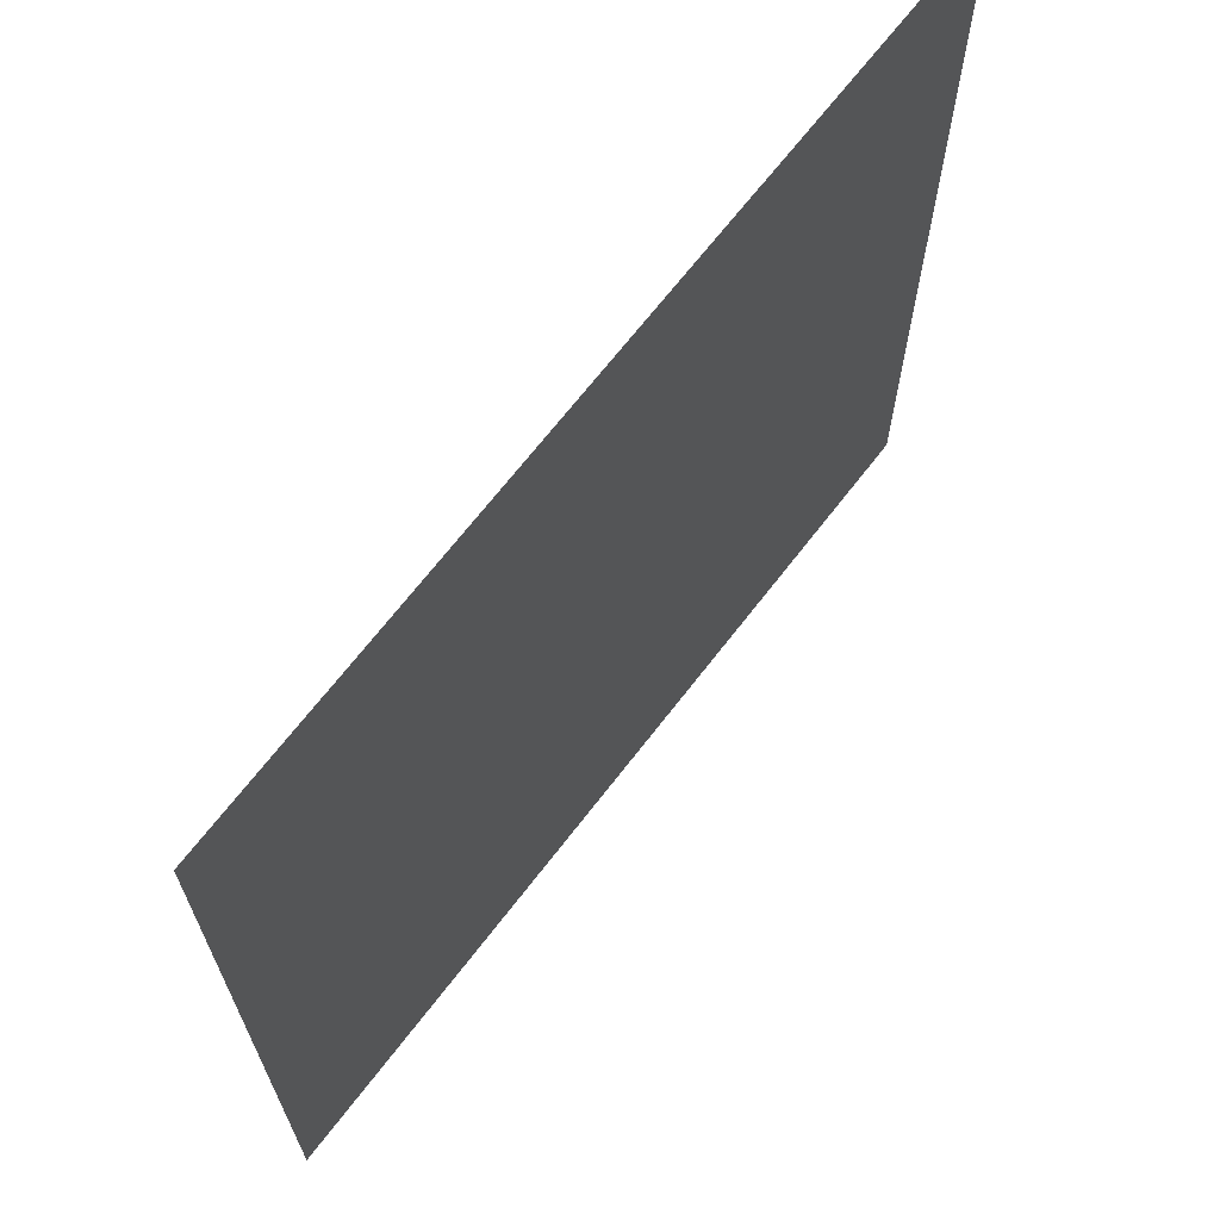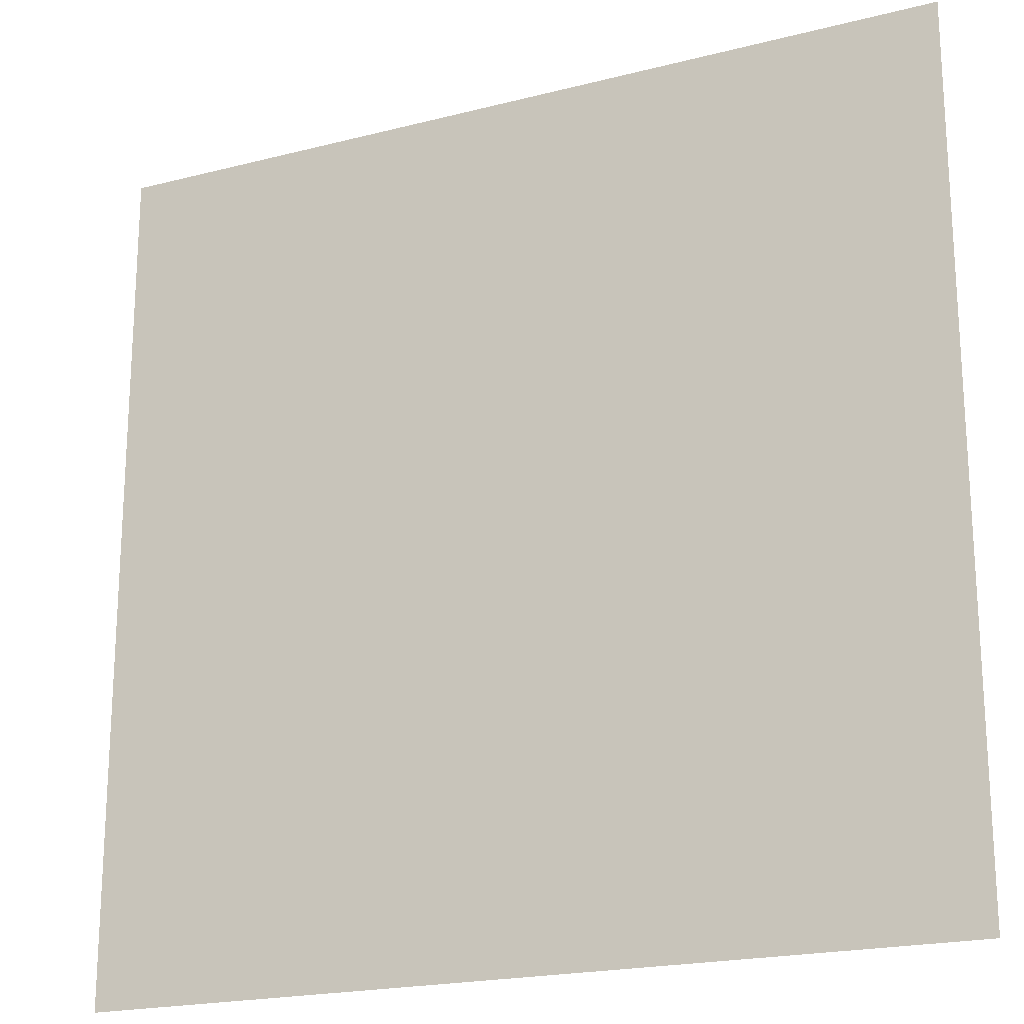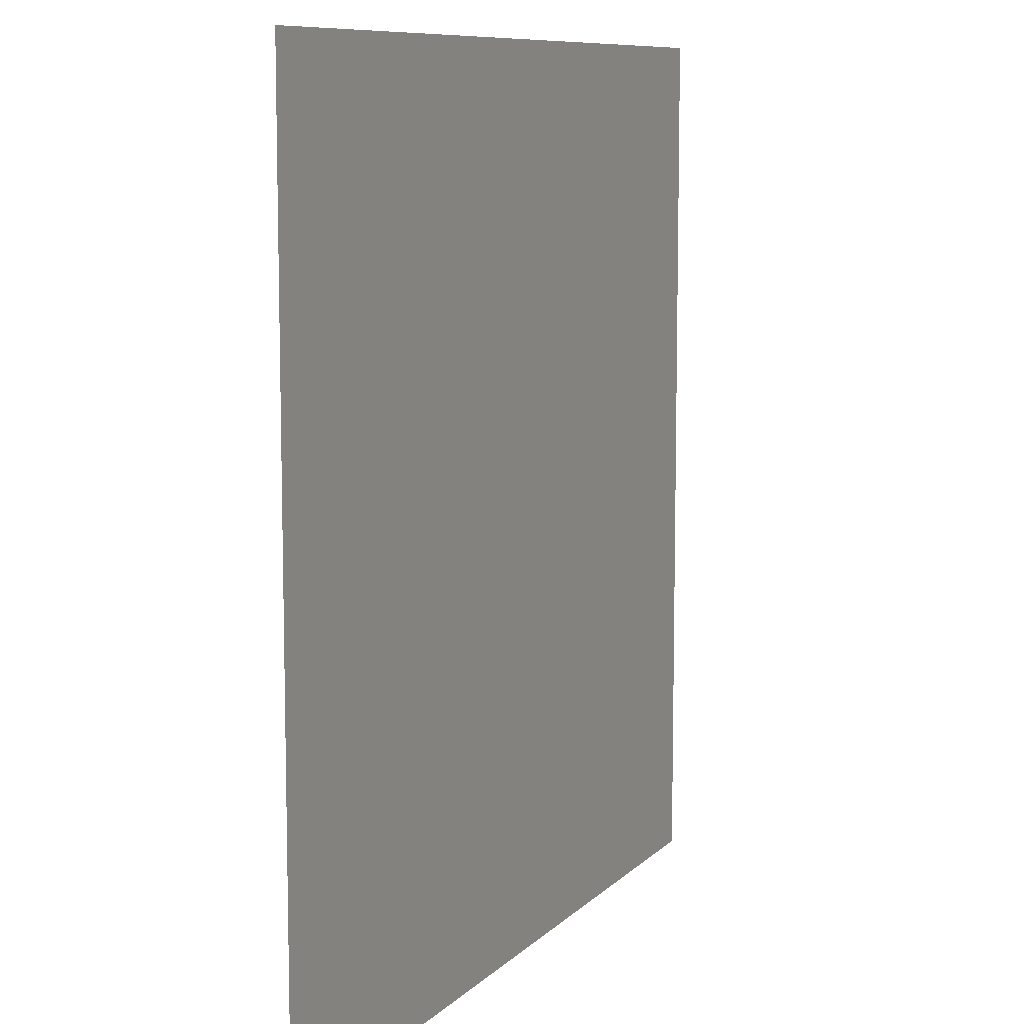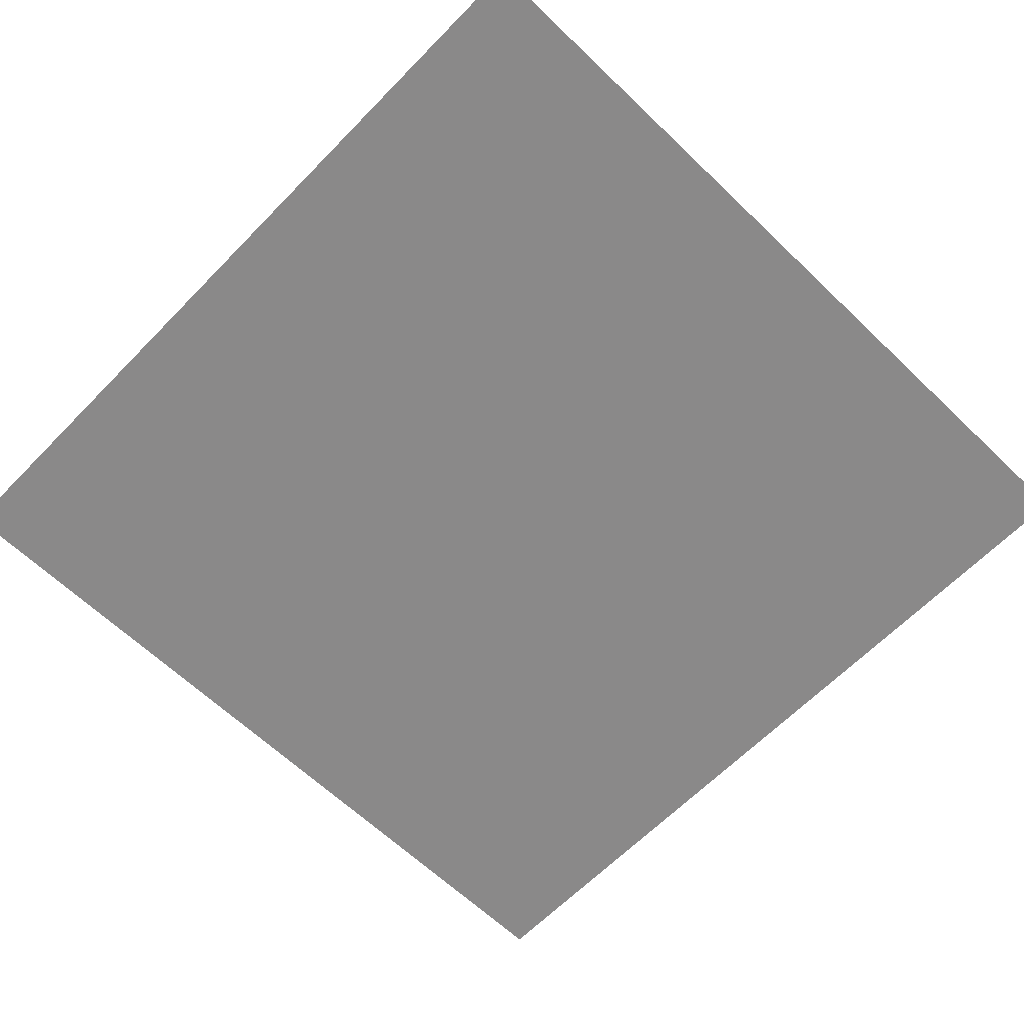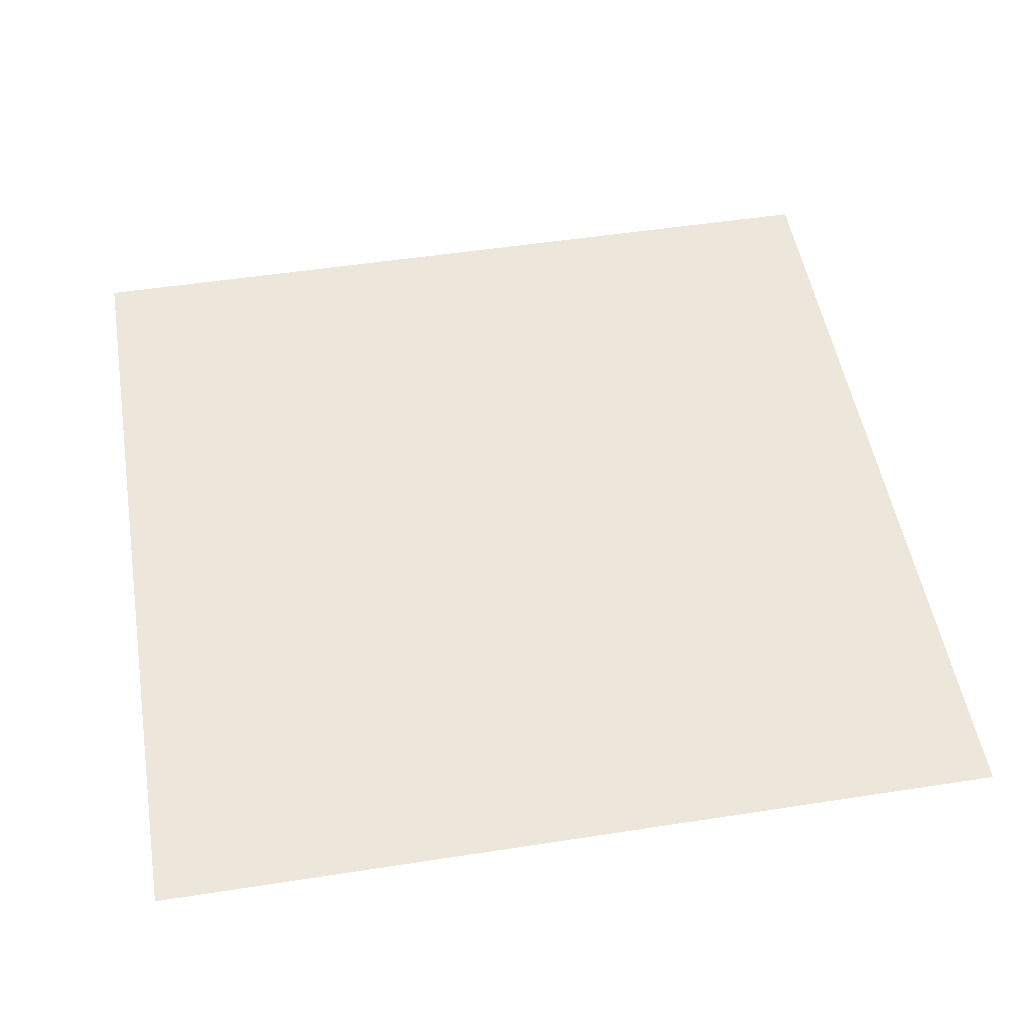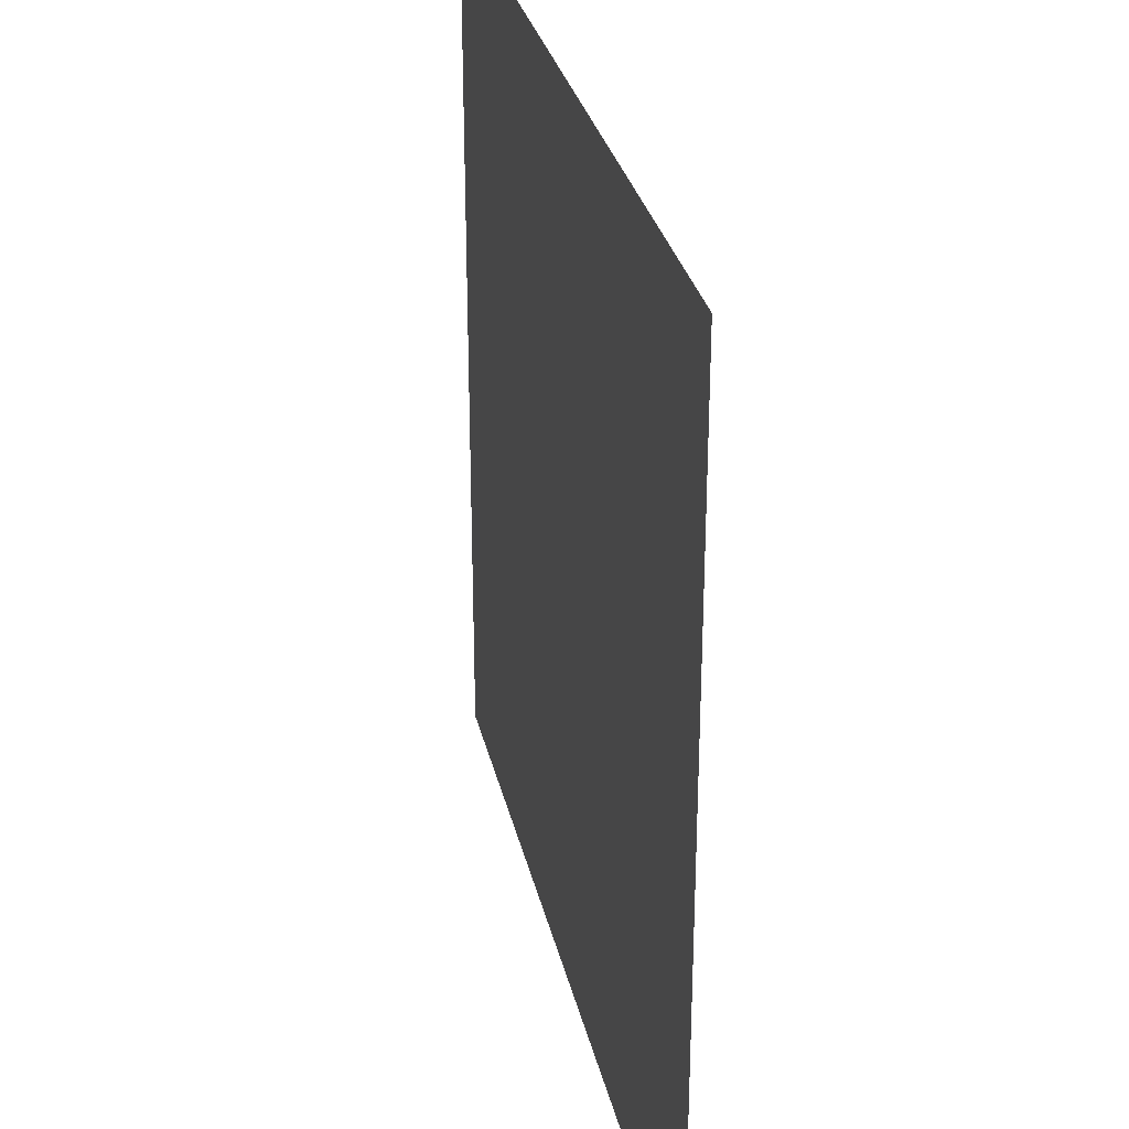
<metadata>
{"format":"obj","ext":"obj","renderer":"f3d","projection":"perspective","resolution":1024,"background":"white","views":[{"elev":68.2,"azim":-52.4,"up":"+Y"},{"elev":-20.3,"azim":25.2,"up":"+Y"},{"elev":9.1,"azim":114.2,"up":"+Y"},{"elev":-63.3,"azim":-44.1,"up":"+Z"},{"elev":50.8,"azim":-99.6,"up":"+Z"},{"elev":30.4,"azim":-102.5,"up":"+Y"}]}
</metadata>
<code>
o AlarmClockButton_9_AlarmClockButton_9_1_GeomSubset_0
v 0.0005 -0.0005 -0.3839
v -0.0005 -0.0005 -0.3839
v 0.0005 0.0005 -0.3839
v -0.0005 0.0005 -0.3839
v 0.0005 -0.0005 -0.3839
v -0.0005 -0.0005 -0.3839
v 0.0005 0.0005 -0.3839
v -0.0005 0.0005 -0.3839
v 0.0005 -0.0005 -0.3839
v -0.0005 -0.0005 -0.3839
v 0.0005 0.0005 -0.3839
v -0.0005 0.0005 -0.3839
v 0.0005 -0.0005 -0.3839
v -0.0005 -0.0005 -0.3839
v 0.0005 0.0005 -0.3839
v -0.0005 0.0005 -0.3839
v 0.0005 -0.0005 -0.3839
v -0.0005 -0.0005 -0.3839
v 0.0005 0.0005 -0.3839
v -0.0005 0.0005 -0.3839
v 0.04834 -0.01467 0.1144
v 0.04592 -0.01709 0.1144
v 0.04592 -0.01467 0.1168
v -0.04592 -0.01467 0.1168
v -0.04592 -0.01709 0.1144
v -0.04834 -0.01467 0.1144
v 0.04834 0.01467 0.1144
v 0.04592 0.01467 0.1168
v 0.04592 0.01709 0.1144
v -0.04592 0.01709 0.1144
v -0.04592 0.01467 0.1168
v -0.04834 0.01467 0.1144
v 0.04592 -0.01709 0.09859
v 0.04834 -0.01467 0.09859
v -0.04834 -0.01467 0.09859
v -0.04592 -0.01709 0.09859
v 0.04834 0.01467 0.09859
v 0.04592 0.01709 0.09859
v -0.04592 0.01709 0.09859
v -0.04834 0.01467 0.09859
v 0.03062 0.01709 0.09859
v 0.03062 0.01709 0.1213
v 0.03062 0.01467 0.1237
v 0.03062 -0.01467 0.1237
v 0.03062 -0.01709 0.1213
v 0.03062 -0.01709 0.09859
v 0.01531 0.01709 0.09859
v 0.01531 0.01709 0.1256
v 0.01531 0.01467 0.128
v 0.01531 -0.01467 0.128
v 0.01531 -0.01709 0.1256
v 0.01531 -0.01709 0.09859
v 0 0.01709 0.09859
v 0 0.01709 0.1272
v 0 0.01467 0.1296
v 0 -0.01467 0.1296
v 0 -0.01709 0.1272
v 0 -0.01709 0.09859
v -0.01531 0.01709 0.09859
v -0.01531 0.01709 0.1256
v -0.01531 0.01467 0.128
v -0.01531 -0.01467 0.128
v -0.01531 -0.01709 0.1256
v -0.01531 -0.01709 0.09859
v -0.03062 0.01709 0.09859
v -0.03062 0.01709 0.1213
v -0.03062 0.01467 0.1237
v -0.03062 -0.01467 0.1237
v -0.03062 -0.01709 0.1213
v -0.03062 -0.01709 0.09859
f 1 2 4 3

</code>
